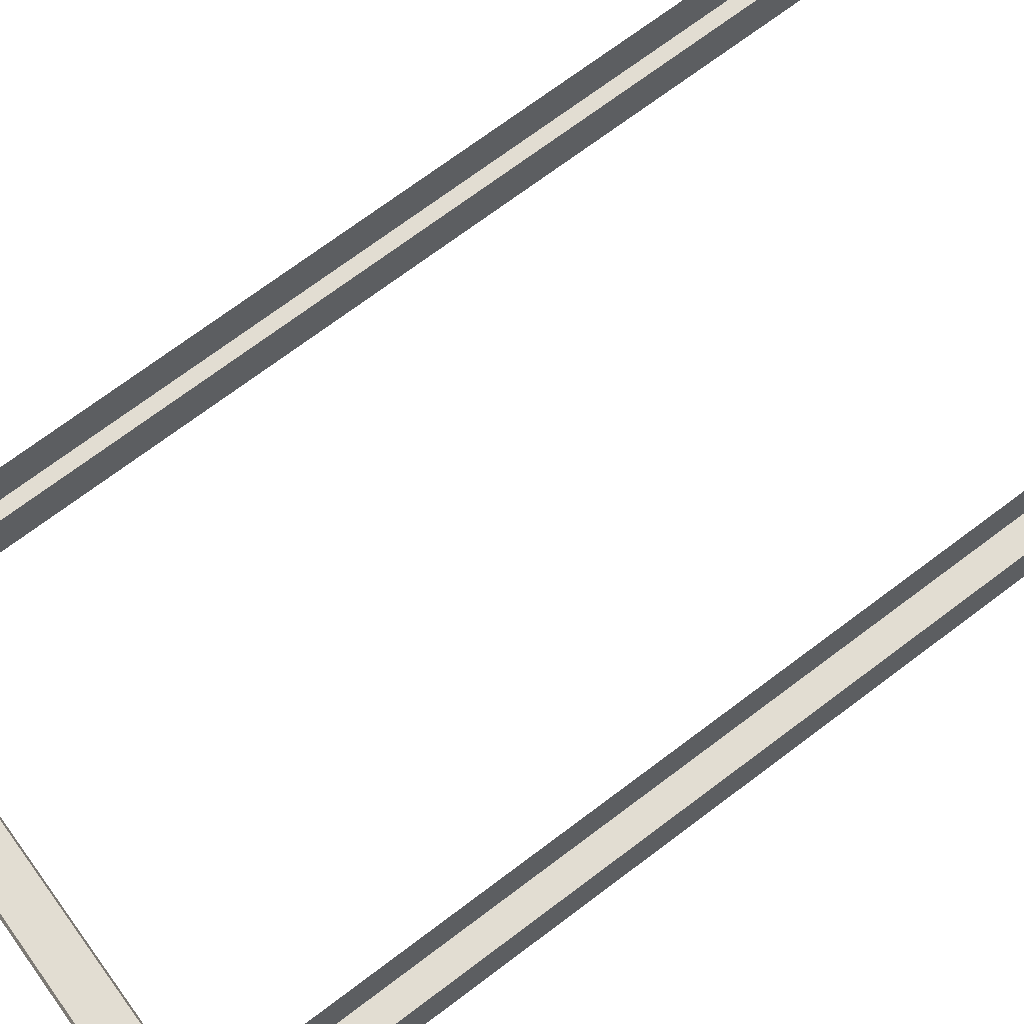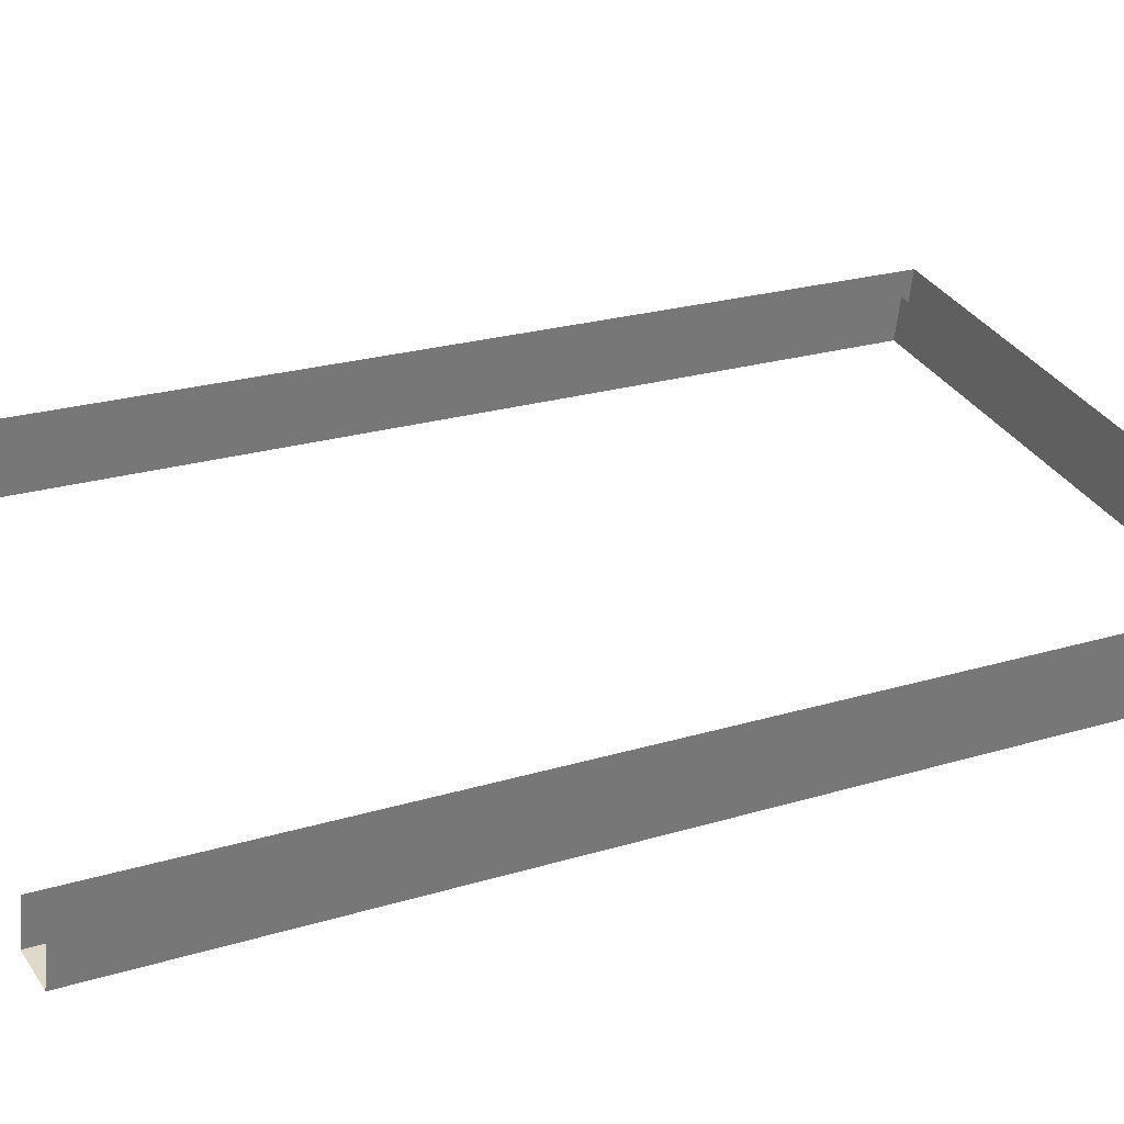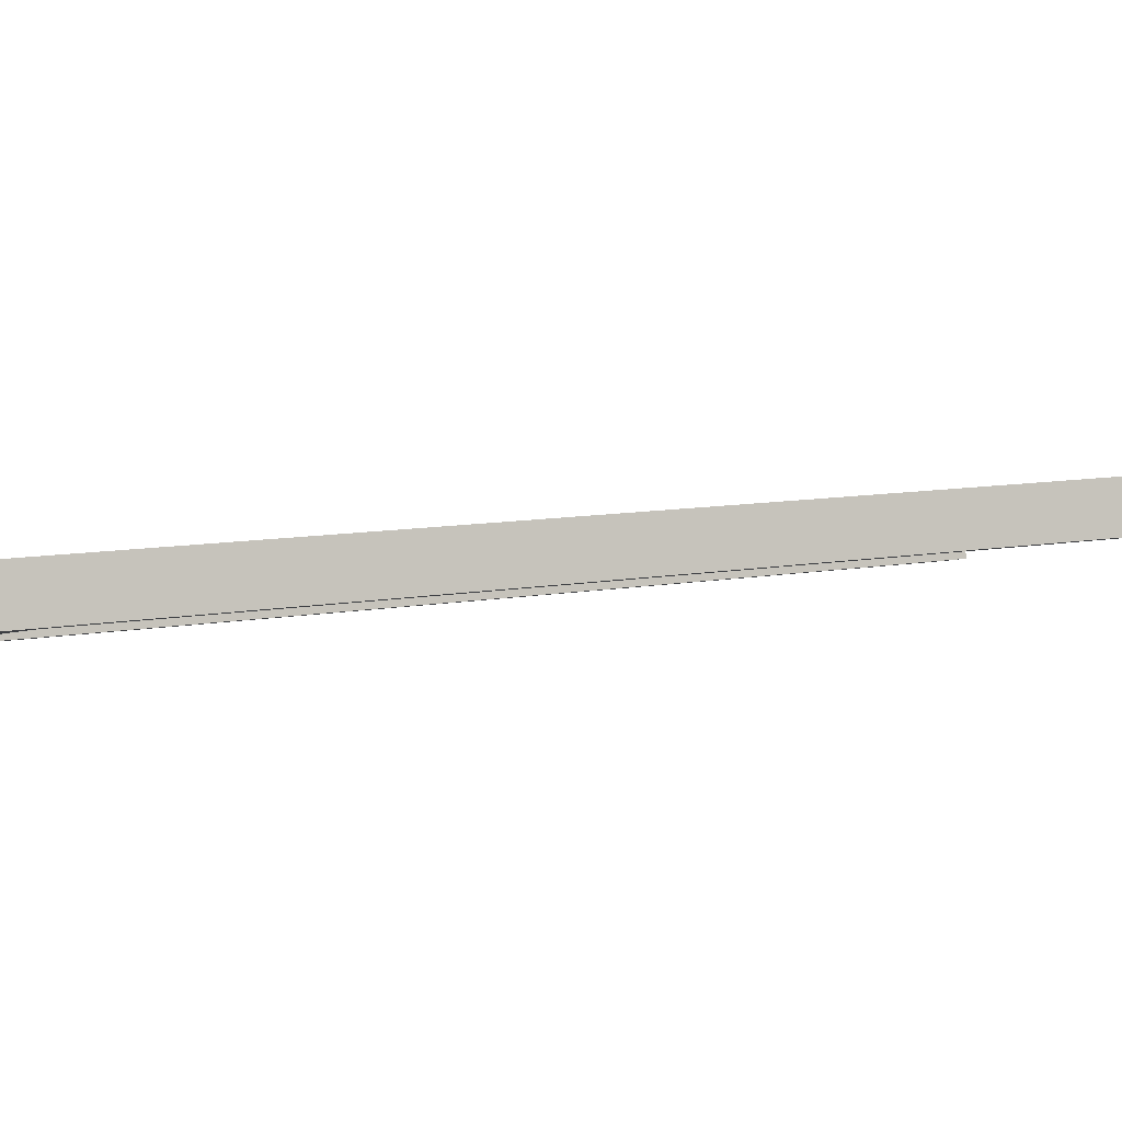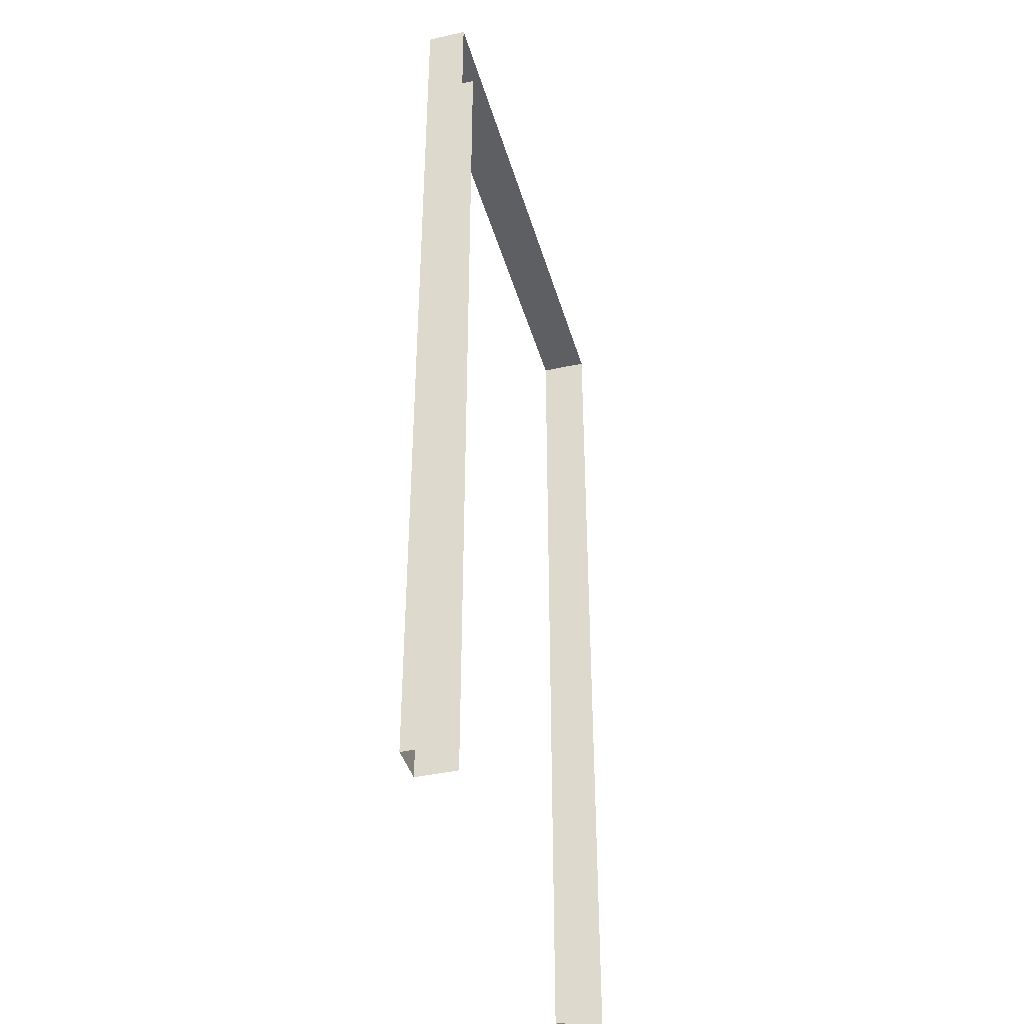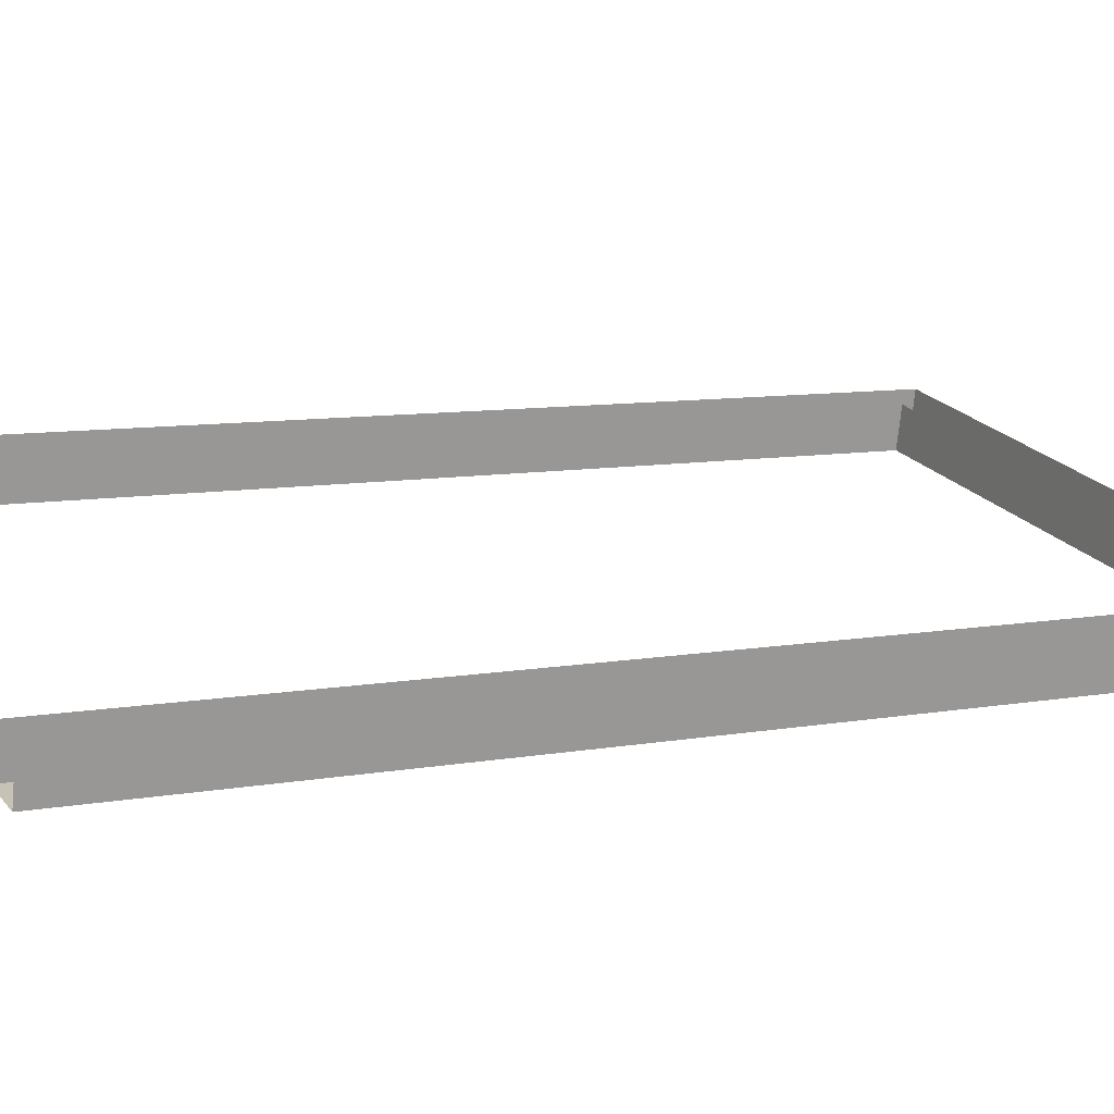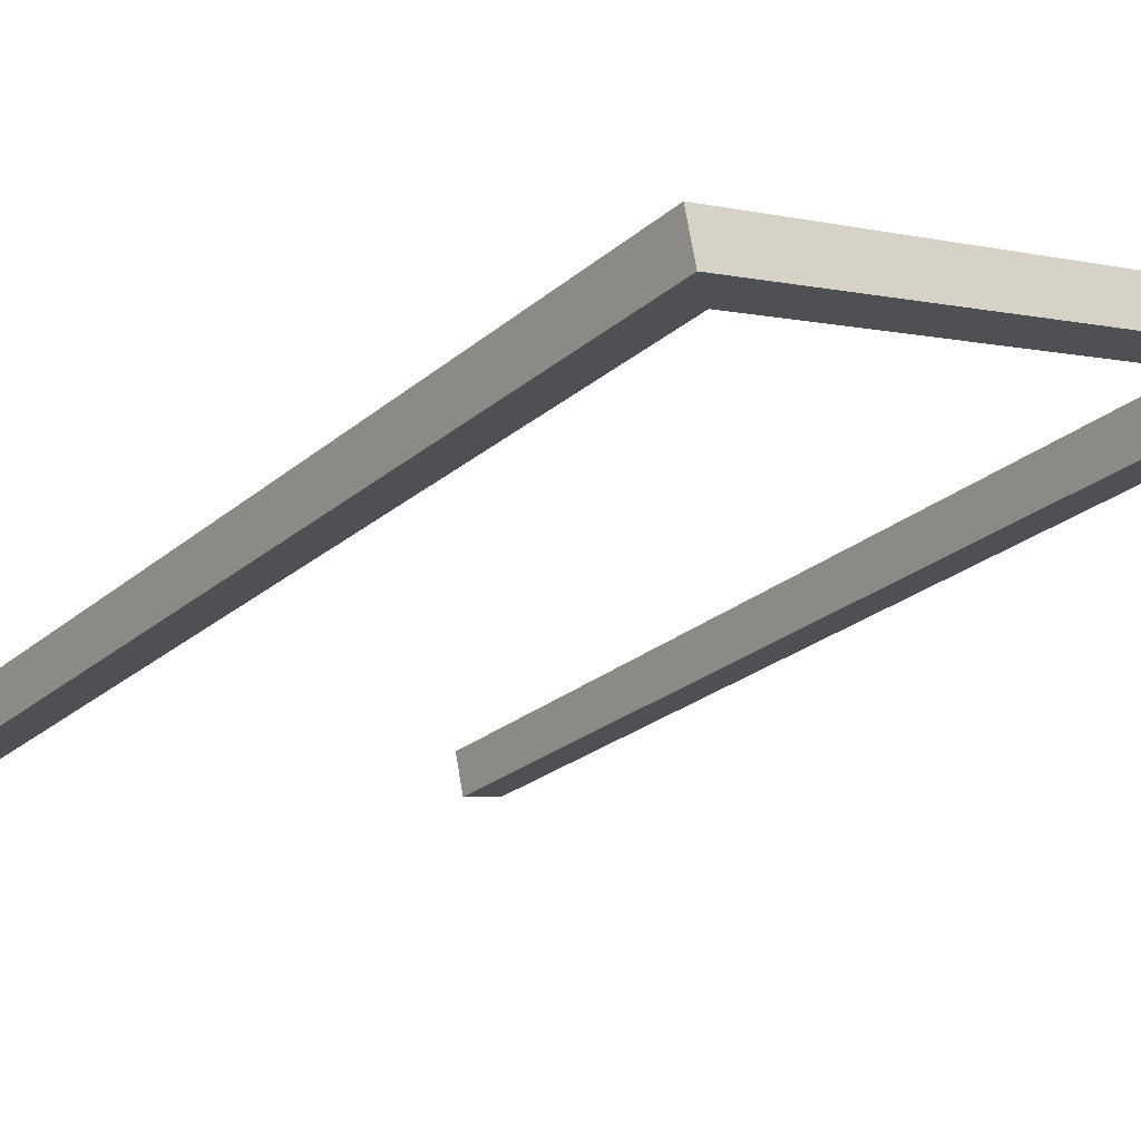
<metadata>
{"format":"obj","ext":"obj","renderer":"f3d","projection":"perspective","resolution":1024,"background":"white","views":[{"elev":73.3,"azim":-126.7,"up":"+Z"},{"elev":21.2,"azim":60.7,"up":"+Z"},{"elev":9.6,"azim":-115.7,"up":"+Z"},{"elev":-40.3,"azim":-62.7,"up":"+Y"},{"elev":8.2,"azim":62.2,"up":"+Z"},{"elev":-24.1,"azim":144.2,"up":"+Z"}]}
</metadata>
<code>
o Frame4
v -0.5166 0.365 0.1007
v -0.5019 0.35 0.09759
v -0.5019 0 0.09759
v -0.5166 0 0.1007
v -0.5135 0.365 0.1153
v -0.5135 0 0.1153
v -0.4988 0.35 0.1123
v -0.4988 0 0.1123
v -0.3257 0.35 0.06065
v -0.3111 0.365 0.05757
v -0.3111 0 0.05757
v -0.3257 0 0.06065
v -0.3227 0.35 0.07533
v -0.3227 0 0.07533
v -0.308 0.365 0.07225
v -0.308 0 0.07225
g Frame4
f 1 2 3 4
f 5 1 4 6
f 2 7 8 3
f 9 10 11 12
f 13 9 12 14
f 10 15 16 11
f 10 9 2 1
f 10 1 5 15
f 13 7 2 9

</code>
